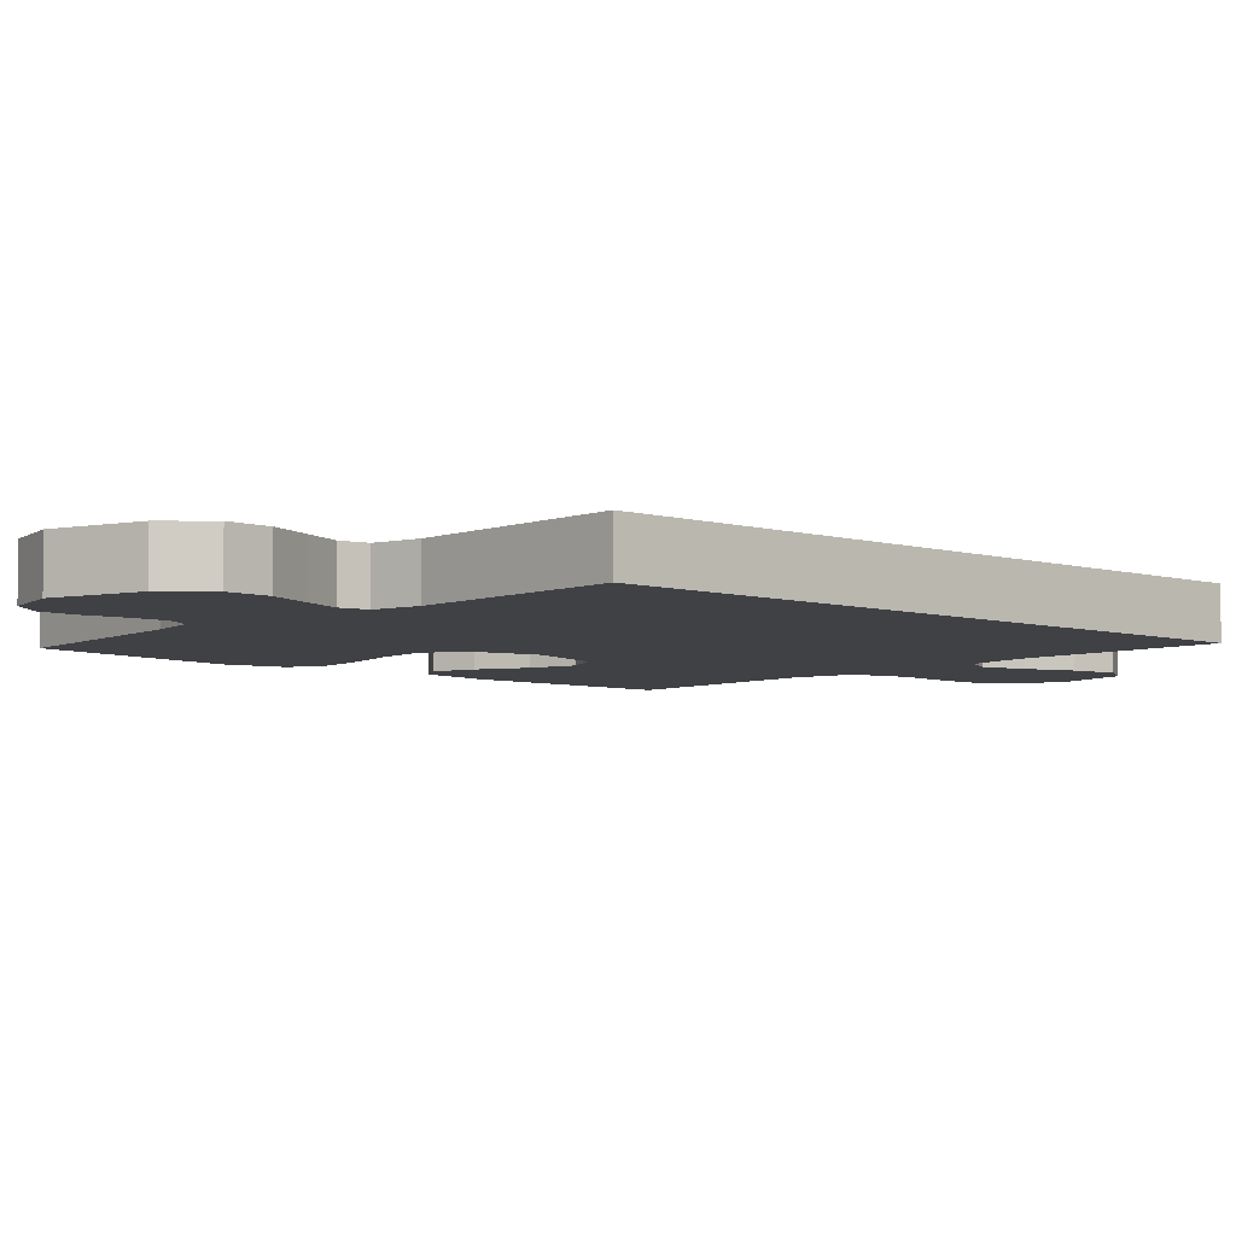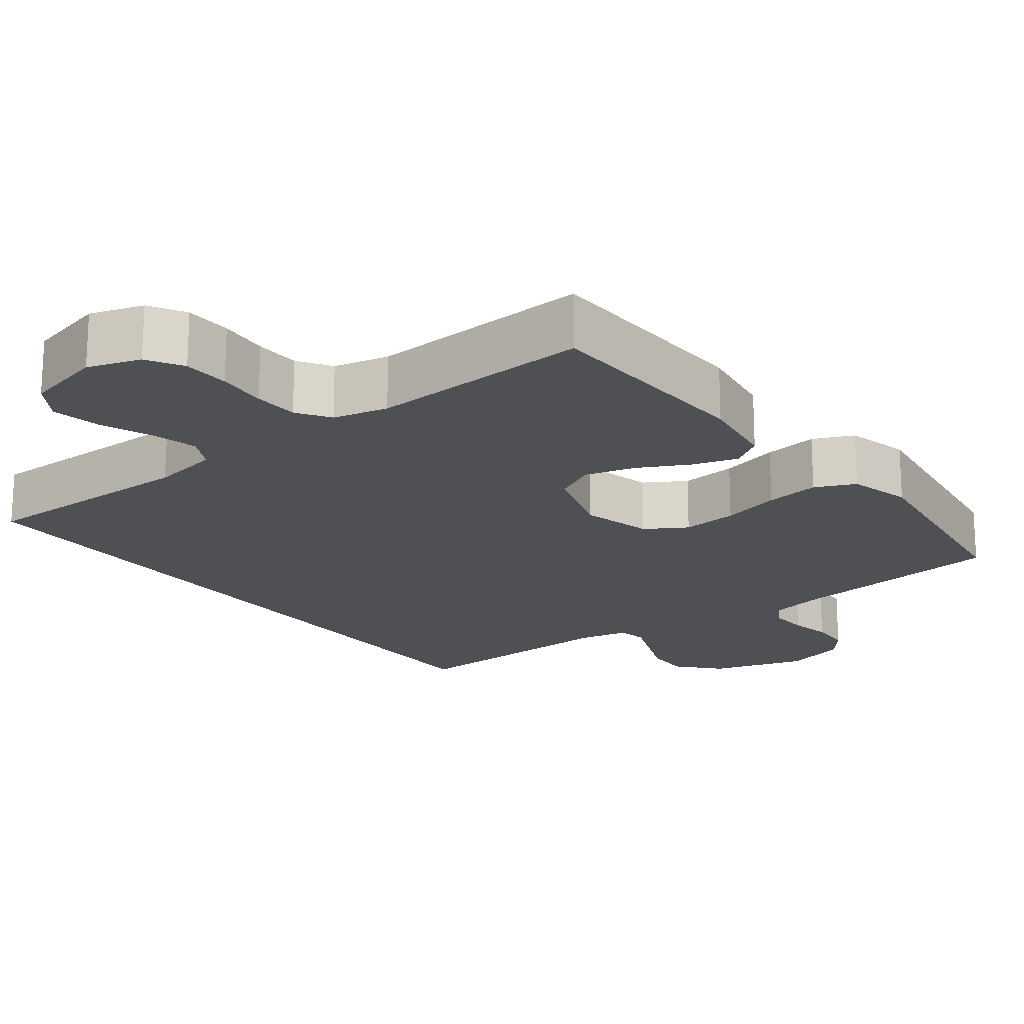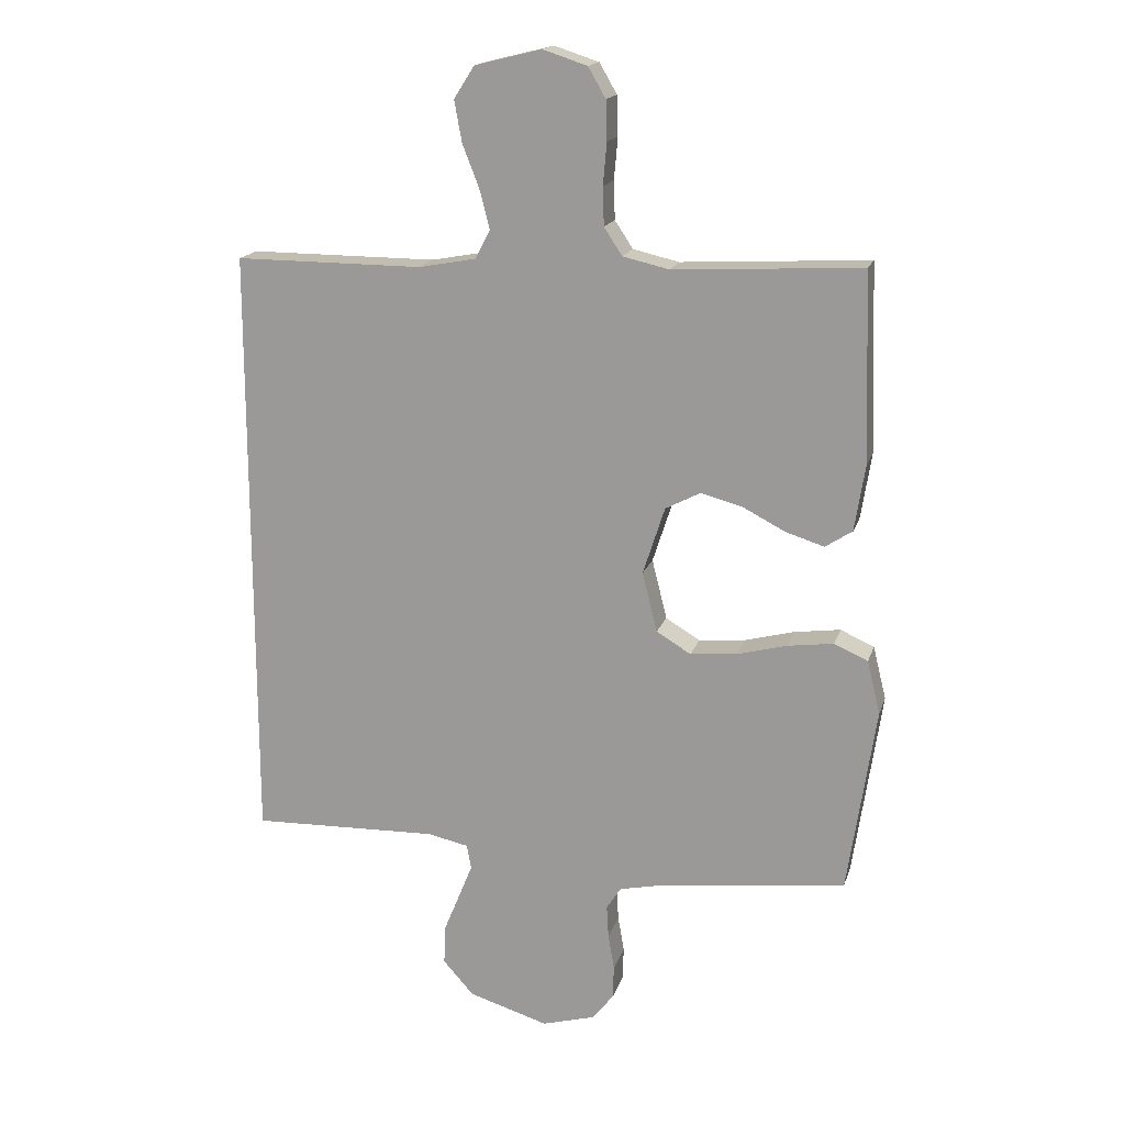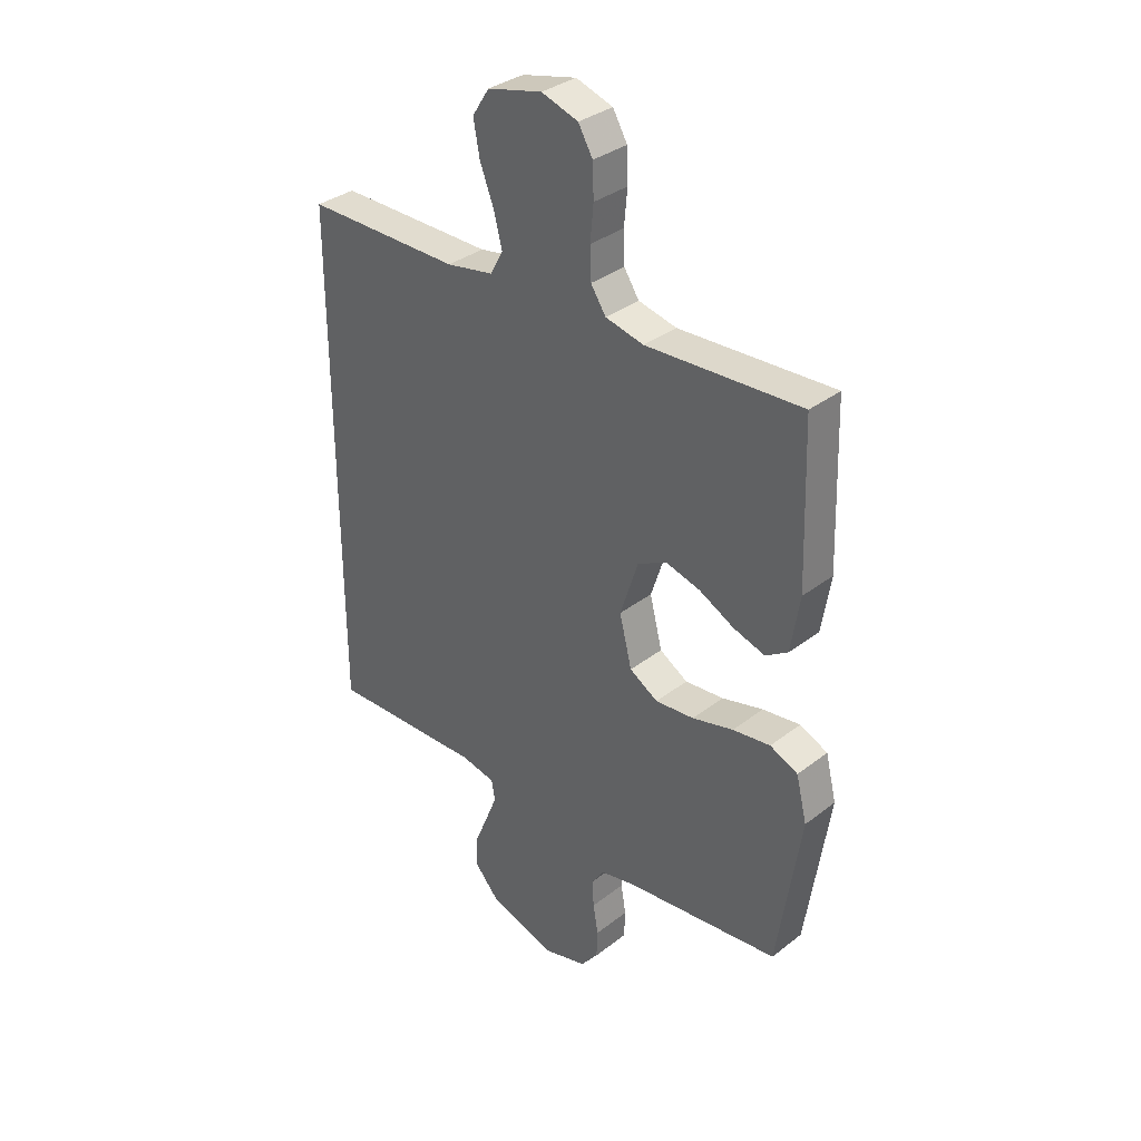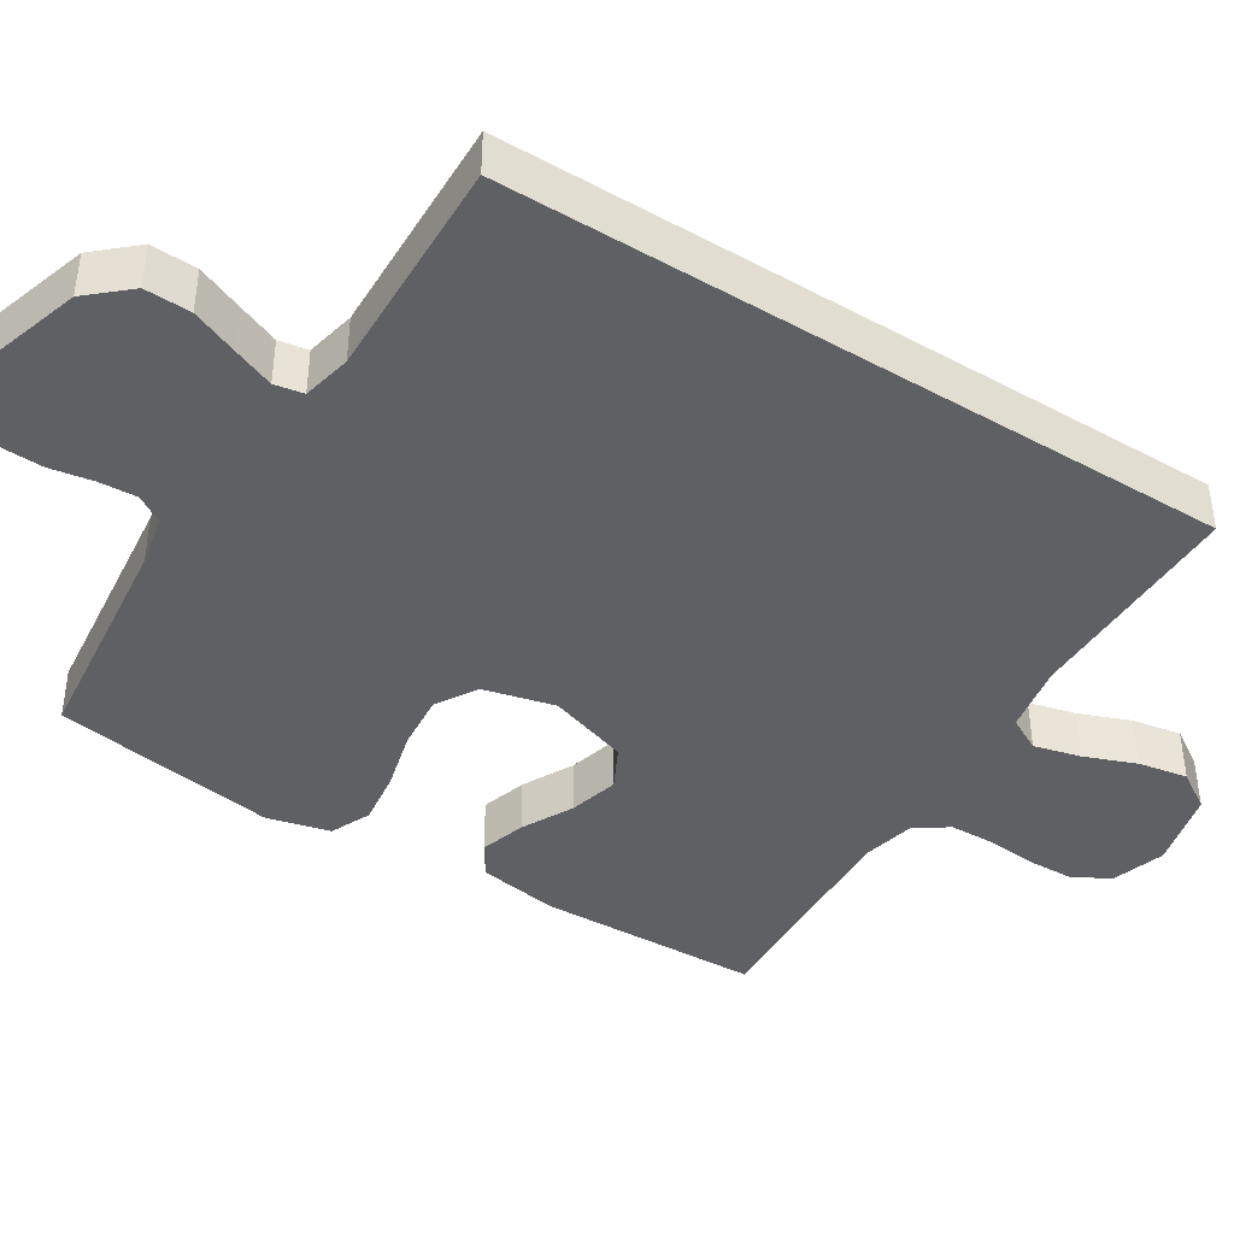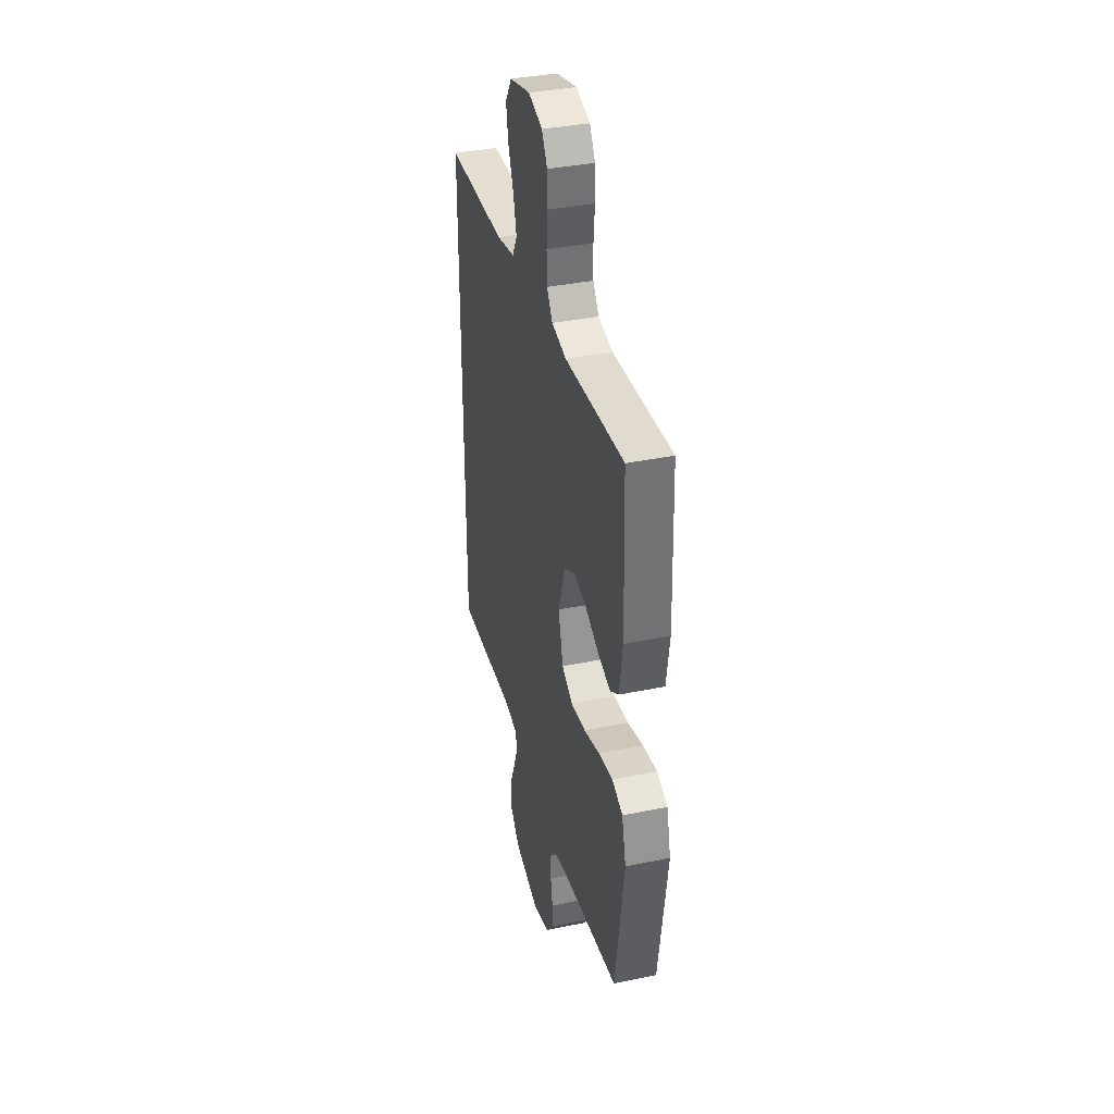
<metadata>
{"format":"obj","ext":"obj","renderer":"f3d","projection":"perspective","resolution":1024,"background":"white","views":[{"elev":-5.5,"azim":-133.0,"up":"+Y"},{"elev":-19.1,"azim":37.4,"up":"+Y"},{"elev":17.0,"azim":15.0,"up":"+Z"},{"elev":34.3,"azim":44.0,"up":"+Z"},{"elev":-42.3,"azim":-122.3,"up":"+Y"},{"elev":36.6,"azim":74.9,"up":"+Z"}]}
</metadata>
<code>
v -0.5 0.07 0.471
v -0.2 0.07 0.47
v -0.108 0.07 0.487
v -0.084 0.07 0.532
v -0.1 0.07 0.595
v -0.127 0.07 0.664
v -0.139 0.07 0.73
v -0.106 0.07 0.781
v 0 0.07 0.807
v 0.071 0.07 0.784
v 0.099 0.07 0.736
v 0.101 0.07 0.673
v 0.095 0.07 0.606
v 0.097 0.07 0.545
v 0.126 0.07 0.501
v 0.2 0.07 0.484
v 0.5 0.07 0.5
v 0.51 0.07 0.2
v 0.493 0.07 0.093
v 0.45 0.07 0.065
v 0.389 0.07 0.084
v 0.321 0.07 0.119
v 0.254 0.07 0.137
v 0.198 0.07 0.108
v 0.163 0.07 0
v 0.187 0.07 -0.096
v 0.242 0.07 -0.129
v 0.317 0.07 -0.122
v 0.397 0.07 -0.101
v 0.47 0.07 -0.091
v 0.524 0.07 -0.115
v 0.545 0.07 -0.2
v 0.5 0.07 -0.5
v 0.2 0.07 -0.535
v 0.131 0.07 -0.55
v 0.108 0.07 -0.586
v 0.111 0.07 -0.638
v 0.121 0.07 -0.695
v 0.119 0.07 -0.749
v 0.085 0.07 -0.792
v 0 0.07 -0.816
v -0.128 0.07 -0.777
v -0.177 0.07 -0.722
v -0.175 0.07 -0.66
v -0.149 0.07 -0.597
v -0.127 0.07 -0.542
v -0.134 0.07 -0.503
v -0.2 0.07 -0.489
v -0.5 0.07 -0.498
v -0.5 0 0.471
v -0.2 0 0.47
v -0.108 0 0.487
v -0.084 0 0.532
v -0.1 0 0.595
v -0.127 0 0.664
v -0.139 0 0.73
v -0.106 0 0.781
v 0 0 0.807
v 0.071 0 0.784
v 0.099 0 0.736
v 0.101 0 0.673
v 0.095 0 0.606
v 0.097 0 0.545
v 0.126 0 0.501
v 0.2 0 0.484
v 0.5 0 0.5
v 0.51 0 0.2
v 0.493 0 0.093
v 0.45 0 0.065
v 0.389 0 0.084
v 0.321 0 0.119
v 0.254 0 0.137
v 0.198 0 0.108
v 0.163 0 0
v 0.187 0 -0.096
v 0.242 0 -0.129
v 0.317 0 -0.122
v 0.397 0 -0.101
v 0.47 0 -0.091
v 0.524 0 -0.115
v 0.545 0 -0.2
v 0.5 0 -0.5
v 0.2 0 -0.535
v 0.131 0 -0.55
v 0.108 0 -0.586
v 0.111 0 -0.638
v 0.121 0 -0.695
v 0.119 0 -0.749
v 0.085 0 -0.792
v 0 0 -0.816
v -0.128 0 -0.777
v -0.177 0 -0.722
v -0.175 0 -0.66
v -0.149 0 -0.597
v -0.127 0 -0.542
v -0.134 0 -0.503
v -0.2 0 -0.489
v -0.5 0 -0.498
f 48 49 1 2
f 47 48 2 3
f 46 47 3 4
f 43 44 45
f 42 43 45
f 41 42 45
f 40 41 45
f 39 40 45
f 38 39 45
f 37 38 45
f 36 37 45 46
f 35 36 46 4
f 32 33 34
f 31 32 34
f 30 31 34
f 29 30 34
f 28 29 34
f 27 28 34 35
f 26 27 35
f 25 26 35 4
f 20 21 22
f 19 20 22
f 18 19 22
f 17 18 22
f 16 17 22
f 15 16 22 23
f 14 15 23 24
f 11 12 13
f 10 11 13
f 9 10 13
f 8 9 13
f 7 8 13
f 6 7 13
f 5 6 13
f 5 13 14
f 14 24 25
f 5 14 25
f 4 5 25
f 51 50 98 97
f 52 51 97 96
f 53 52 96 95
f 94 93 92
f 94 92 91
f 94 91 90
f 94 90 89
f 94 89 88
f 94 88 87
f 94 87 86
f 95 94 86 85
f 53 95 85 84
f 83 82 81
f 83 81 80
f 83 80 79
f 83 79 78
f 83 78 77
f 84 83 77 76
f 84 76 75
f 53 84 75 74
f 71 70 69
f 71 69 68
f 71 68 67
f 71 67 66
f 71 66 65
f 72 71 65 64
f 73 72 64 63
f 62 61 60
f 62 60 59
f 62 59 58
f 62 58 57
f 62 57 56
f 62 56 55
f 62 55 54
f 63 62 54
f 74 73 63
f 74 63 54
f 74 54 53
f 1 50 51 2
f 2 51 52 3
f 3 52 53 4
f 4 53 54 5
f 5 54 55 6
f 6 55 56 7
f 7 56 57 8
f 8 57 58 9
f 9 58 59 10
f 10 59 60 11
f 11 60 61 12
f 12 61 62 13
f 13 62 63 14
f 14 63 64 15
f 15 64 65 16
f 16 65 66 17
f 17 66 67 18
f 18 67 68 19
f 19 68 69 20
f 20 69 70 21
f 21 70 71 22
f 22 71 72 23
f 23 72 73 24
f 24 73 74 25
f 25 74 75 26
f 26 75 76 27
f 27 76 77 28
f 28 77 78 29
f 29 78 79 30
f 30 79 80 31
f 31 80 81 32
f 32 81 82 33
f 33 82 83 34
f 34 83 84 35
f 35 84 85 36
f 36 85 86 37
f 37 86 87 38
f 38 87 88 39
f 39 88 89 40
f 40 89 90 41
f 41 90 91 42
f 42 91 92 43
f 43 92 93 44
f 44 93 94 45
f 45 94 95 46
f 46 95 96 47
f 47 96 97 48
f 48 97 98 49
f 49 98 50 1

</code>
